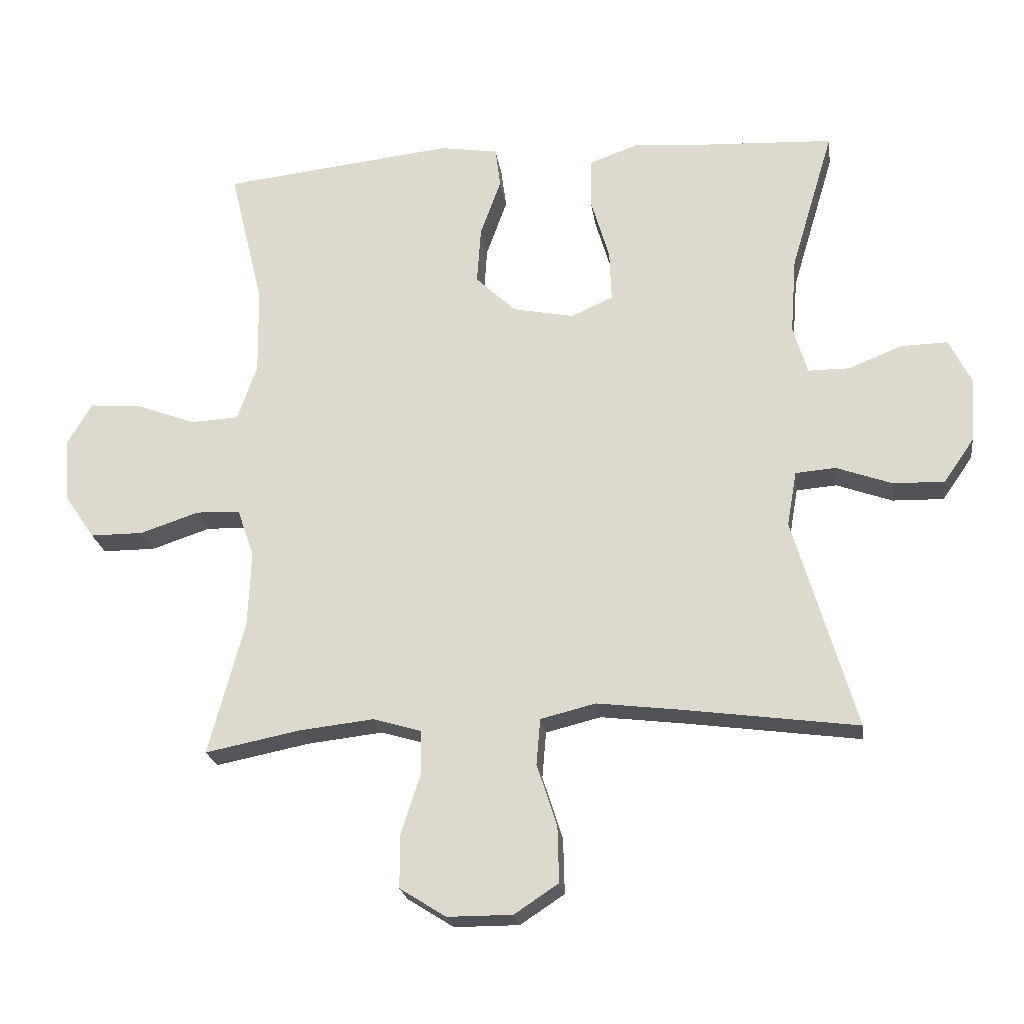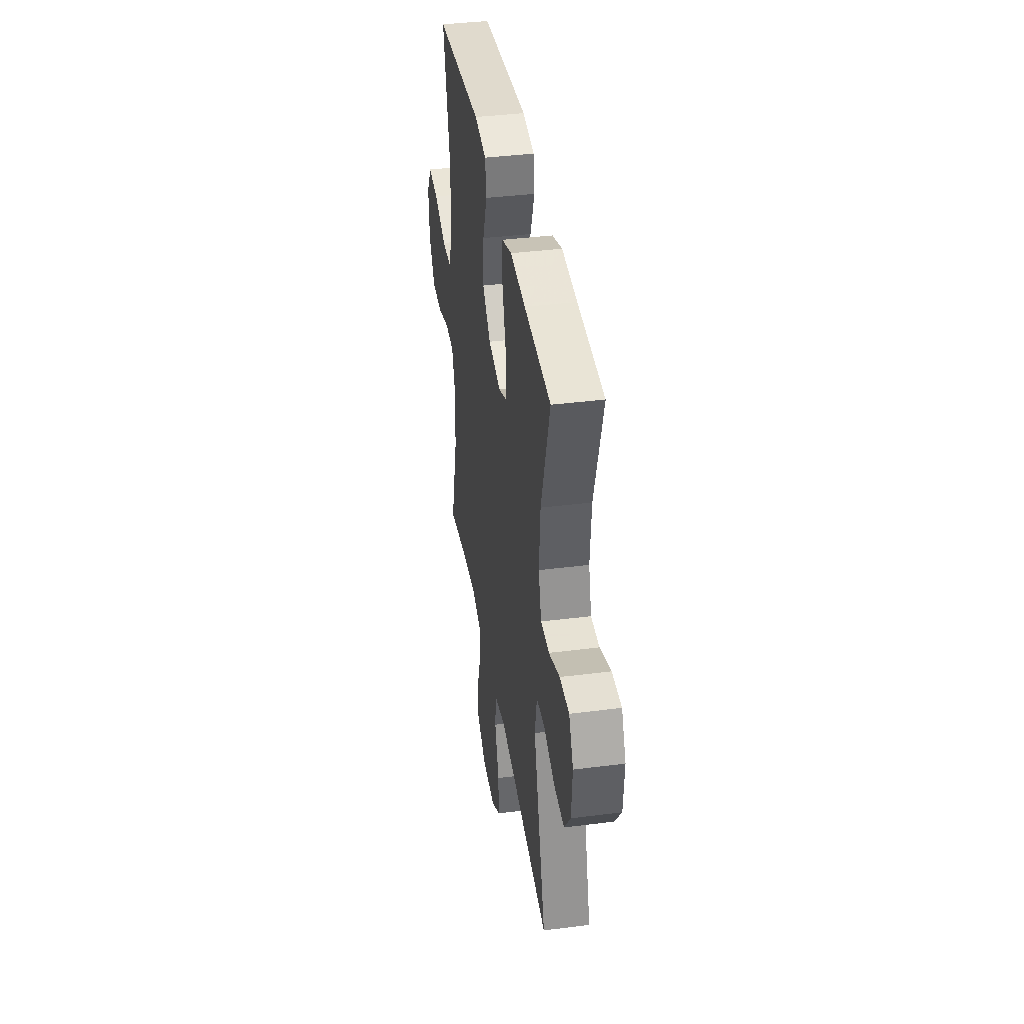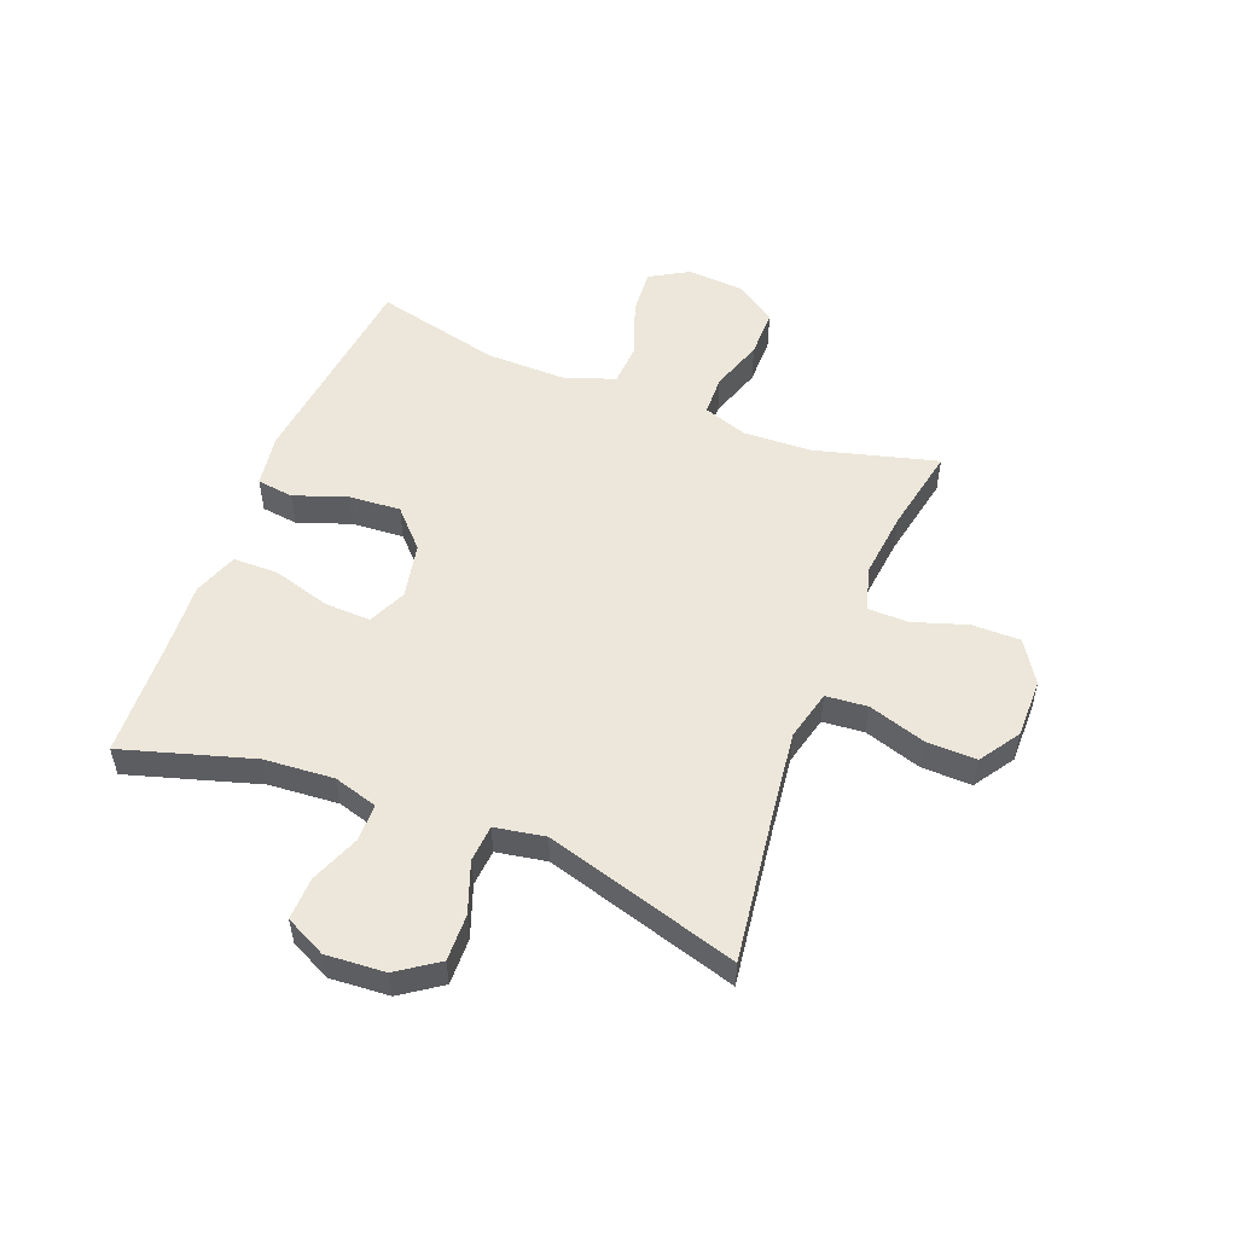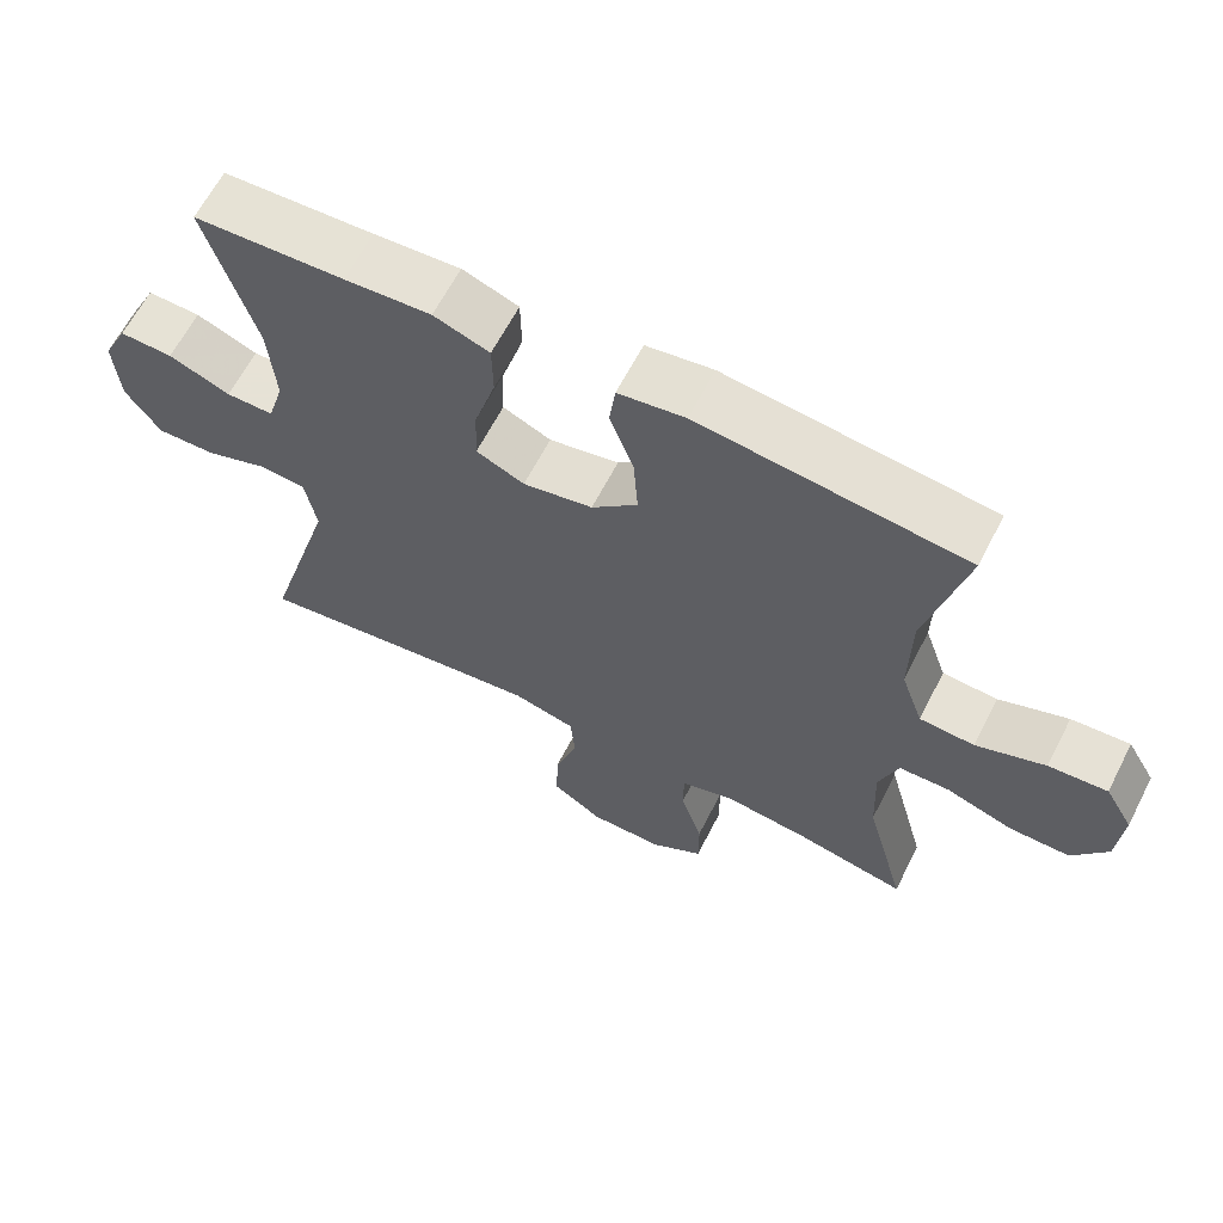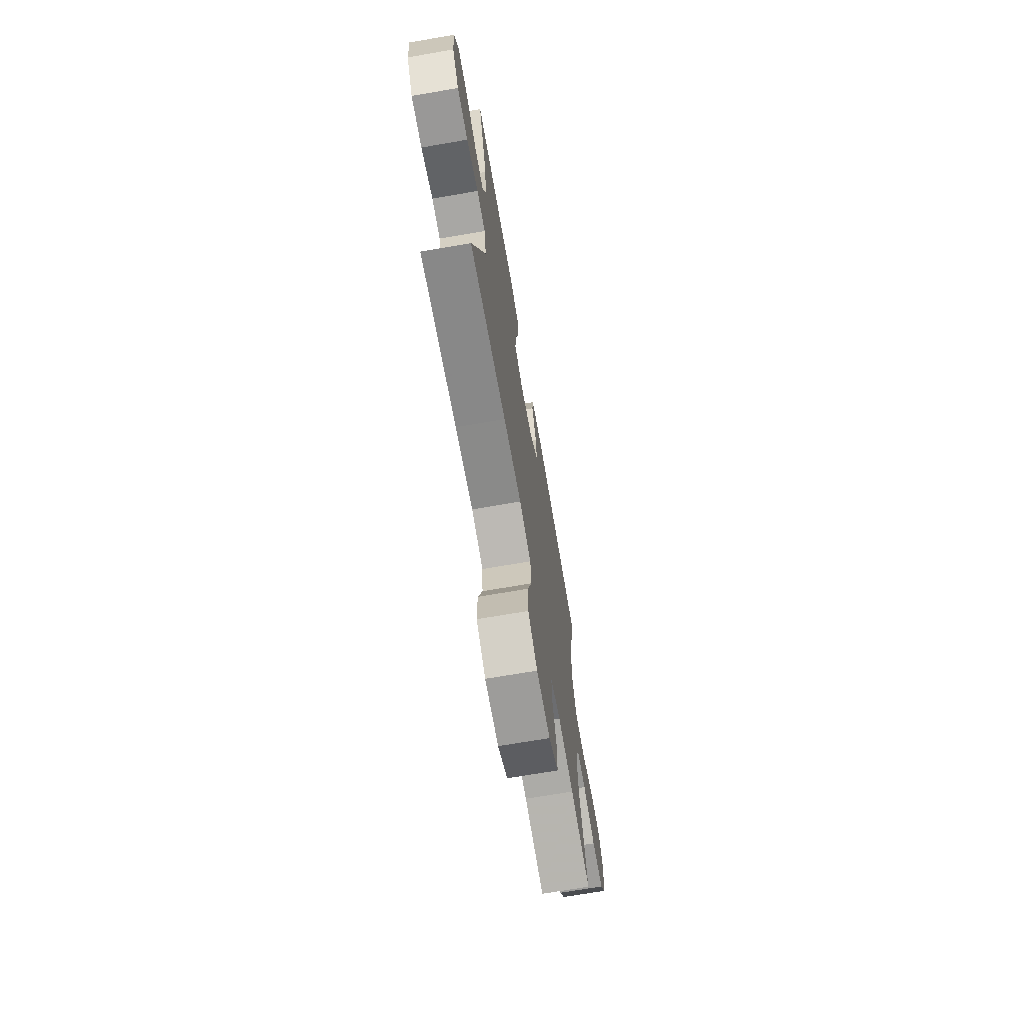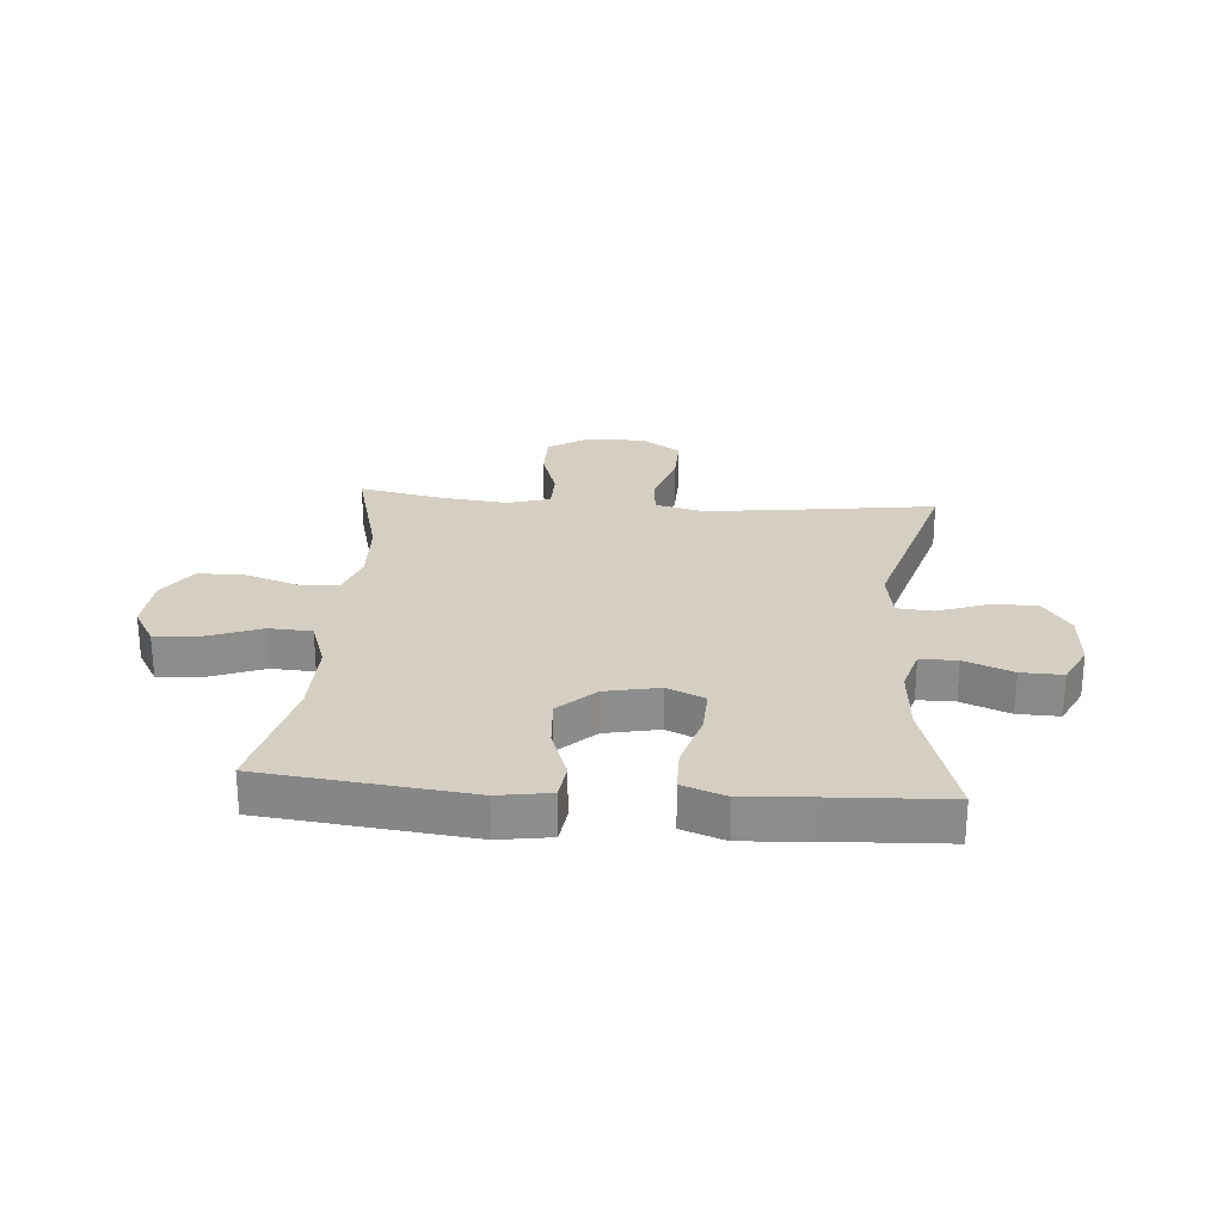
<metadata>
{"format":"obj","ext":"obj","renderer":"f3d","projection":"perspective","resolution":1024,"background":"white","views":[{"elev":-22.3,"azim":8.0,"up":"+Z"},{"elev":39.7,"azim":81.0,"up":"+Z"},{"elev":53.1,"azim":111.3,"up":"+Y"},{"elev":63.8,"azim":-152.8,"up":"+Z"},{"elev":-70.1,"azim":99.8,"up":"+Z"},{"elev":25.8,"azim":4.5,"up":"+Y"}]}
</metadata>
<code>
v -0.5 0.07 0.5
v -0.143 0.07 0.54
v -0.053 0.07 0.526
v -0.045 0.07 0.464
v -0.077 0.07 0.375
v -0.083 0.07 0.287
v -0.021 0.07 0.228
v 0.073 0.07 0.209
v 0.138 0.07 0.238
v 0.135 0.07 0.317
v 0.106 0.07 0.415
v 0.107 0.07 0.491
v 0.182 0.07 0.518
v 0.298 0.07 0.51
v 0.5 0.07 0.5
v 0.434 0.07 0.279
v 0.425 0.07 0.161
v 0.447 0.07 0.086
v 0.511 0.07 0.086
v 0.594 0.07 0.119
v 0.666 0.07 0.121
v 0.7 0.07 0.052
v 0.693 0.07 -0.048
v 0.646 0.07 -0.116
v 0.567 0.07 -0.114
v 0.481 0.07 -0.083
v 0.419 0.07 -0.088
v 0.404 0.07 -0.173
v 0.5 0.07 -0.5
v 0.234 0.07 -0.464
v 0.103 0.07 -0.448
v 0.018 0.07 -0.469
v 0.012 0.07 -0.54
v 0.043 0.07 -0.637
v 0.045 0.07 -0.722
v -0.023 0.07 -0.767
v -0.123 0.07 -0.767
v -0.194 0.07 -0.722
v -0.194 0.07 -0.64
v -0.164 0.07 -0.548
v -0.165 0.07 -0.48
v -0.239 0.07 -0.458
v -0.354 0.07 -0.471
v -0.5 0.07 -0.5
v -0.445 0.07 -0.294
v -0.44 0.07 -0.177
v -0.466 0.07 -0.102
v -0.534 0.07 -0.1
v -0.624 0.07 -0.13
v -0.706 0.07 -0.13
v -0.753 0.07 -0.061
v -0.76 0.07 0.036
v -0.722 0.07 0.101
v -0.643 0.07 0.095
v -0.55 0.07 0.06
v -0.476 0.07 0.064
v -0.446 0.07 0.151
v -0.448 0.07 0.285
v -0.5 0 0.5
v -0.143 0 0.54
v -0.053 0 0.526
v -0.045 0 0.464
v -0.077 0 0.375
v -0.083 0 0.287
v -0.021 0 0.228
v 0.073 0 0.209
v 0.138 0 0.238
v 0.135 0 0.317
v 0.106 0 0.415
v 0.107 0 0.491
v 0.182 0 0.518
v 0.298 0 0.51
v 0.5 0 0.5
v 0.434 0 0.279
v 0.425 0 0.161
v 0.447 0 0.086
v 0.511 0 0.086
v 0.594 0 0.119
v 0.666 0 0.121
v 0.7 0 0.052
v 0.693 0 -0.048
v 0.646 0 -0.116
v 0.567 0 -0.114
v 0.481 0 -0.083
v 0.419 0 -0.088
v 0.404 0 -0.173
v 0.5 0 -0.5
v 0.234 0 -0.464
v 0.103 0 -0.448
v 0.018 0 -0.469
v 0.012 0 -0.54
v 0.043 0 -0.637
v 0.045 0 -0.722
v -0.023 0 -0.767
v -0.123 0 -0.767
v -0.194 0 -0.722
v -0.194 0 -0.64
v -0.164 0 -0.548
v -0.165 0 -0.48
v -0.239 0 -0.458
v -0.354 0 -0.471
v -0.5 0 -0.5
v -0.445 0 -0.294
v -0.44 0 -0.177
v -0.466 0 -0.102
v -0.534 0 -0.1
v -0.624 0 -0.13
v -0.706 0 -0.13
v -0.753 0 -0.061
v -0.76 0 0.036
v -0.722 0 0.101
v -0.643 0 0.095
v -0.55 0 0.06
v -0.476 0 0.064
v -0.446 0 0.151
v -0.448 0 0.285
f 53 54 55
f 52 53 55
f 51 52 55
f 50 51 55
f 49 50 55
f 48 49 55
f 47 48 55 56
f 46 47 56 57
f 43 44 45
f 42 43 45 46
f 46 57 58
f 42 46 58
f 41 42 58
f 38 39 40
f 37 38 40
f 36 37 40
f 35 36 40
f 34 35 40
f 33 34 40
f 32 33 40 41
f 28 29 30
f 27 28 30 31
f 24 25 26
f 23 24 26
f 22 23 26
f 21 22 26
f 20 21 26
f 19 20 26
f 18 19 26 27
f 31 32 41
f 27 31 41
f 18 27 41
f 17 18 41
f 12 13 14
f 11 12 14
f 10 11 14
f 14 15 16
f 10 14 16
f 9 10 16
f 3 4 5
f 2 3 5
f 1 2 5
f 58 1 5
f 58 5 6
f 41 58 6 7
f 16 17 41
f 9 16 41
f 8 9 41
f 7 8 41
f 113 112 111
f 113 111 110
f 113 110 109
f 113 109 108
f 113 108 107
f 113 107 106
f 114 113 106 105
f 115 114 105 104
f 103 102 101
f 104 103 101 100
f 116 115 104
f 116 104 100
f 116 100 99
f 98 97 96
f 98 96 95
f 98 95 94
f 98 94 93
f 98 93 92
f 98 92 91
f 99 98 91 90
f 88 87 86
f 89 88 86 85
f 84 83 82
f 84 82 81
f 84 81 80
f 84 80 79
f 84 79 78
f 84 78 77
f 85 84 77 76
f 99 90 89
f 99 89 85
f 99 85 76
f 99 76 75
f 72 71 70
f 72 70 69
f 72 69 68
f 74 73 72
f 74 72 68
f 74 68 67
f 63 62 61
f 63 61 60
f 63 60 59
f 63 59 116
f 64 63 116
f 65 64 116 99
f 99 75 74
f 99 74 67
f 99 67 66
f 99 66 65
f 1 59 60 2
f 2 60 61 3
f 3 61 62 4
f 4 62 63 5
f 5 63 64 6
f 6 64 65 7
f 7 65 66 8
f 8 66 67 9
f 9 67 68 10
f 10 68 69 11
f 11 69 70 12
f 12 70 71 13
f 13 71 72 14
f 14 72 73 15
f 15 73 74 16
f 16 74 75 17
f 17 75 76 18
f 18 76 77 19
f 19 77 78 20
f 20 78 79 21
f 21 79 80 22
f 22 80 81 23
f 23 81 82 24
f 24 82 83 25
f 25 83 84 26
f 26 84 85 27
f 27 85 86 28
f 28 86 87 29
f 29 87 88 30
f 30 88 89 31
f 31 89 90 32
f 32 90 91 33
f 33 91 92 34
f 34 92 93 35
f 35 93 94 36
f 36 94 95 37
f 37 95 96 38
f 38 96 97 39
f 39 97 98 40
f 40 98 99 41
f 41 99 100 42
f 42 100 101 43
f 43 101 102 44
f 44 102 103 45
f 45 103 104 46
f 46 104 105 47
f 47 105 106 48
f 48 106 107 49
f 49 107 108 50
f 50 108 109 51
f 51 109 110 52
f 52 110 111 53
f 53 111 112 54
f 54 112 113 55
f 55 113 114 56
f 56 114 115 57
f 57 115 116 58
f 58 116 59 1

</code>
